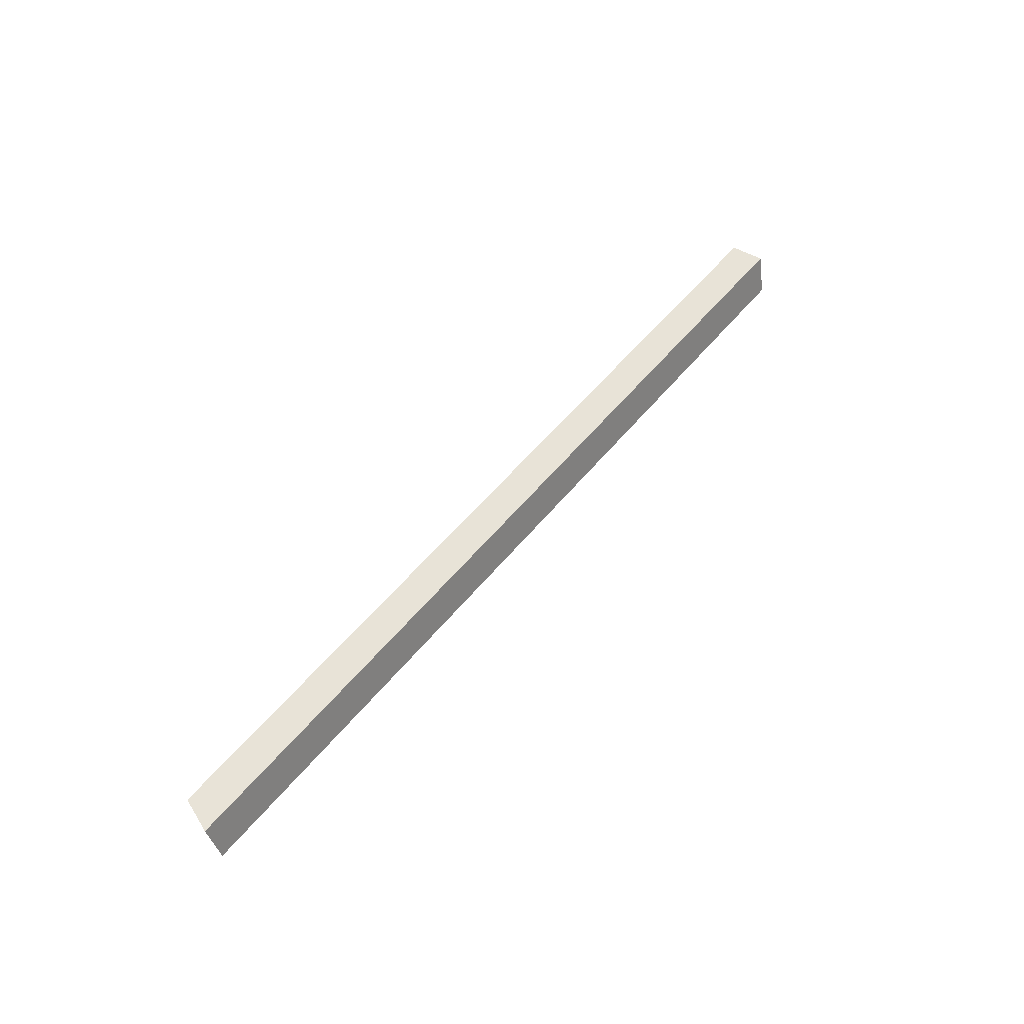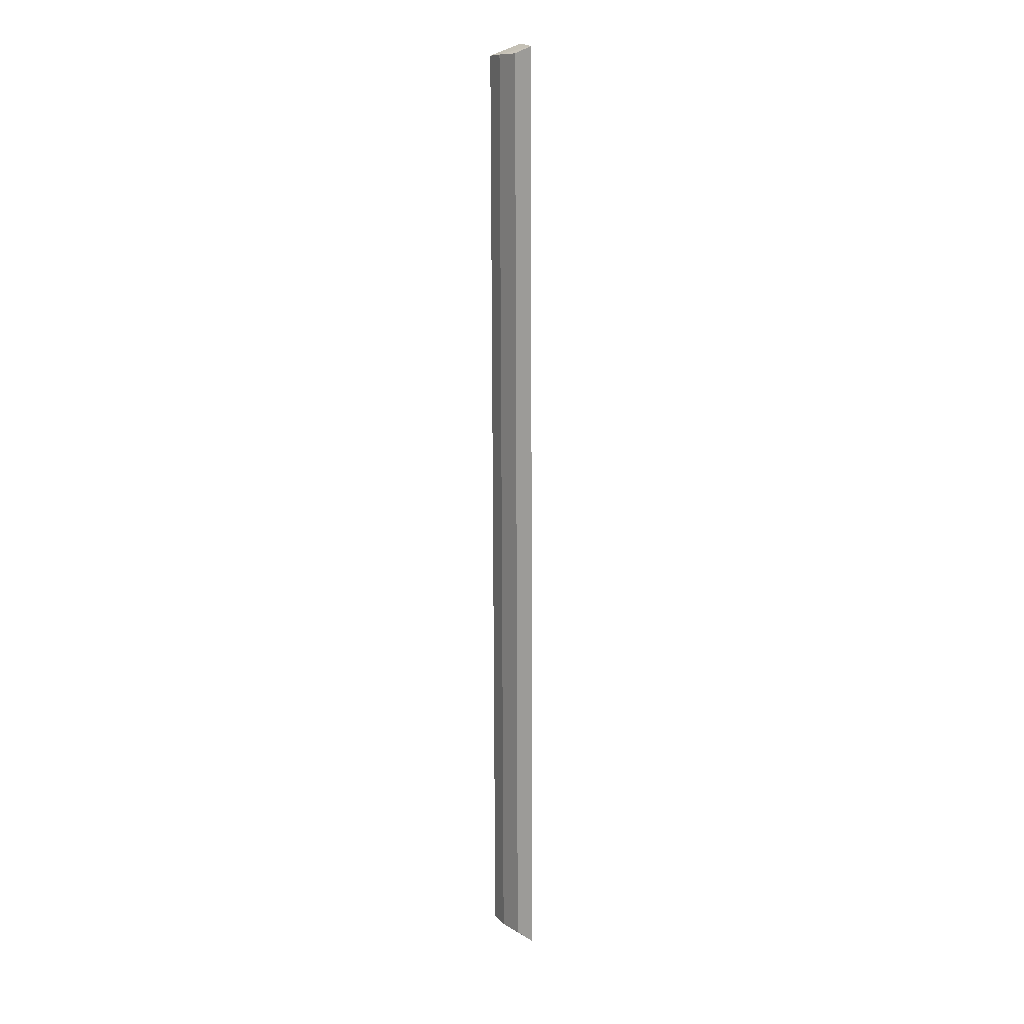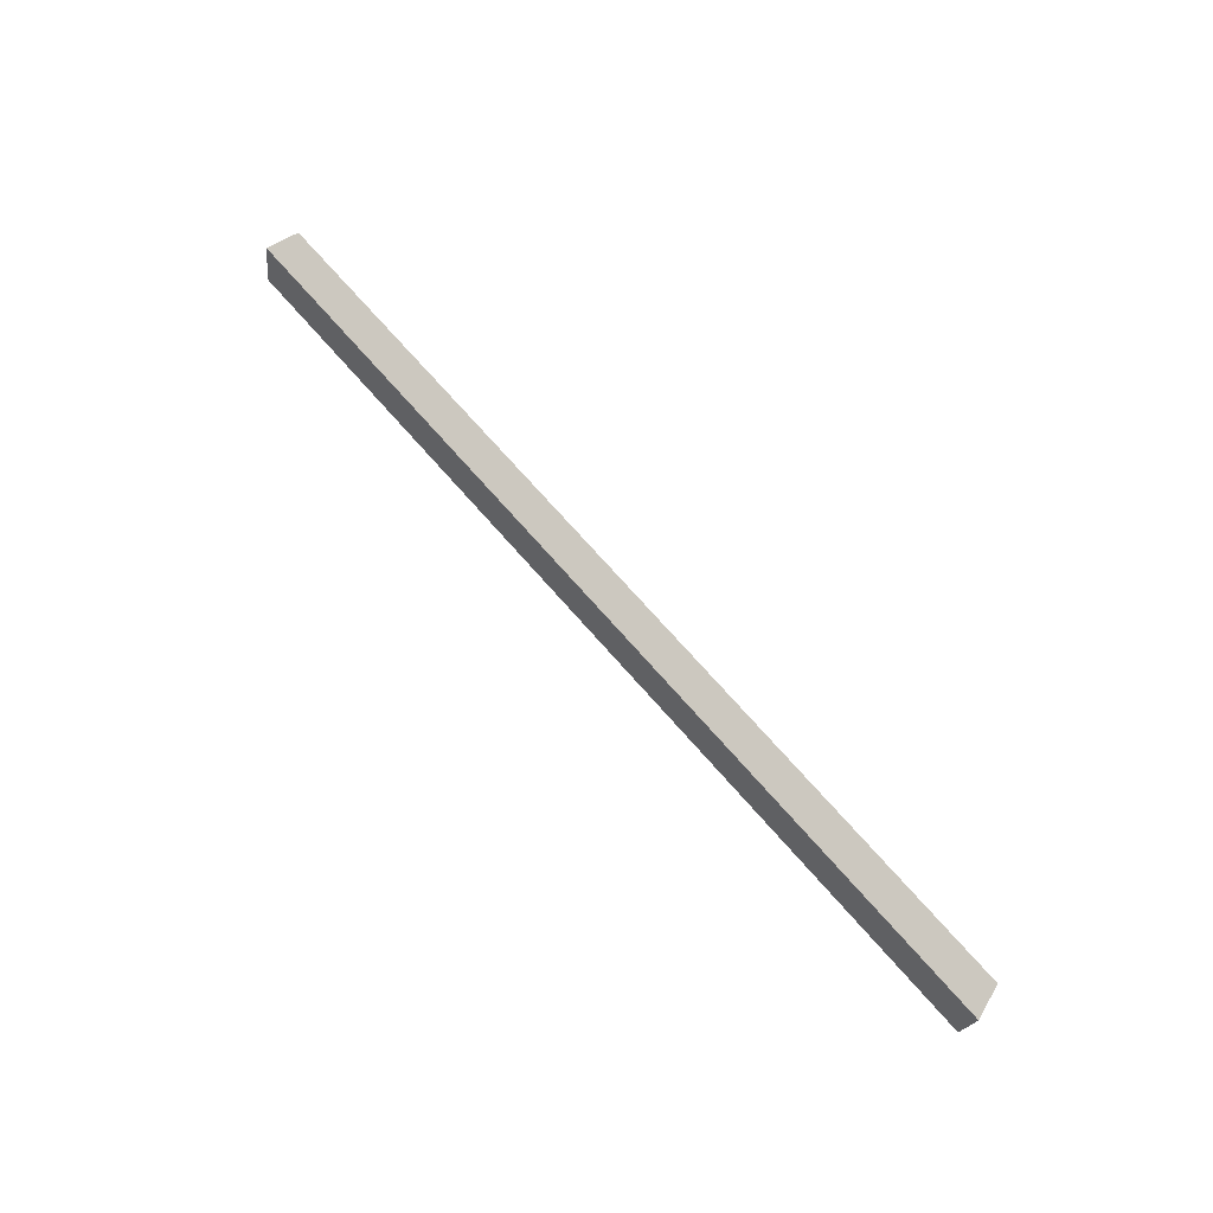
<metadata>
{"format":"obj","ext":"obj","renderer":"f3d","projection":"perspective","resolution":1024,"background":"white","views":[{"elev":50.1,"azim":126.7,"up":"+Z"},{"elev":-78.4,"azim":90.2,"up":"+Z"},{"elev":69.1,"azim":-130.8,"up":"+Z"}]}
</metadata>
<code>
v 0.2835 -0.08539 -0.03305
v 0.2874 -0.0607 -0.06344
v -0.2903 -0.06675 -0.03838
v -0.2874 -0.0607 -0.06344
v 0.2835 -0.07021 -0.05855
v -0.2835 -0.08539 -0.03305
v 0.2903 -0.06675 -0.03838
v 0.2835 -0.07967 -0.04559
v -0.2835 -0.07967 -0.04559
v -0.2835 -0.07021 -0.05855
f 3 2 4
f 5 4 2
f 6 1 3
f 7 2 3
f 7 3 1
f 8 5 2
f 8 7 1
f 8 2 7
f 9 6 3
f 9 3 4
f 9 5 8
f 9 8 1
f 9 1 6
f 10 9 4
f 10 4 5
f 10 5 9

</code>
